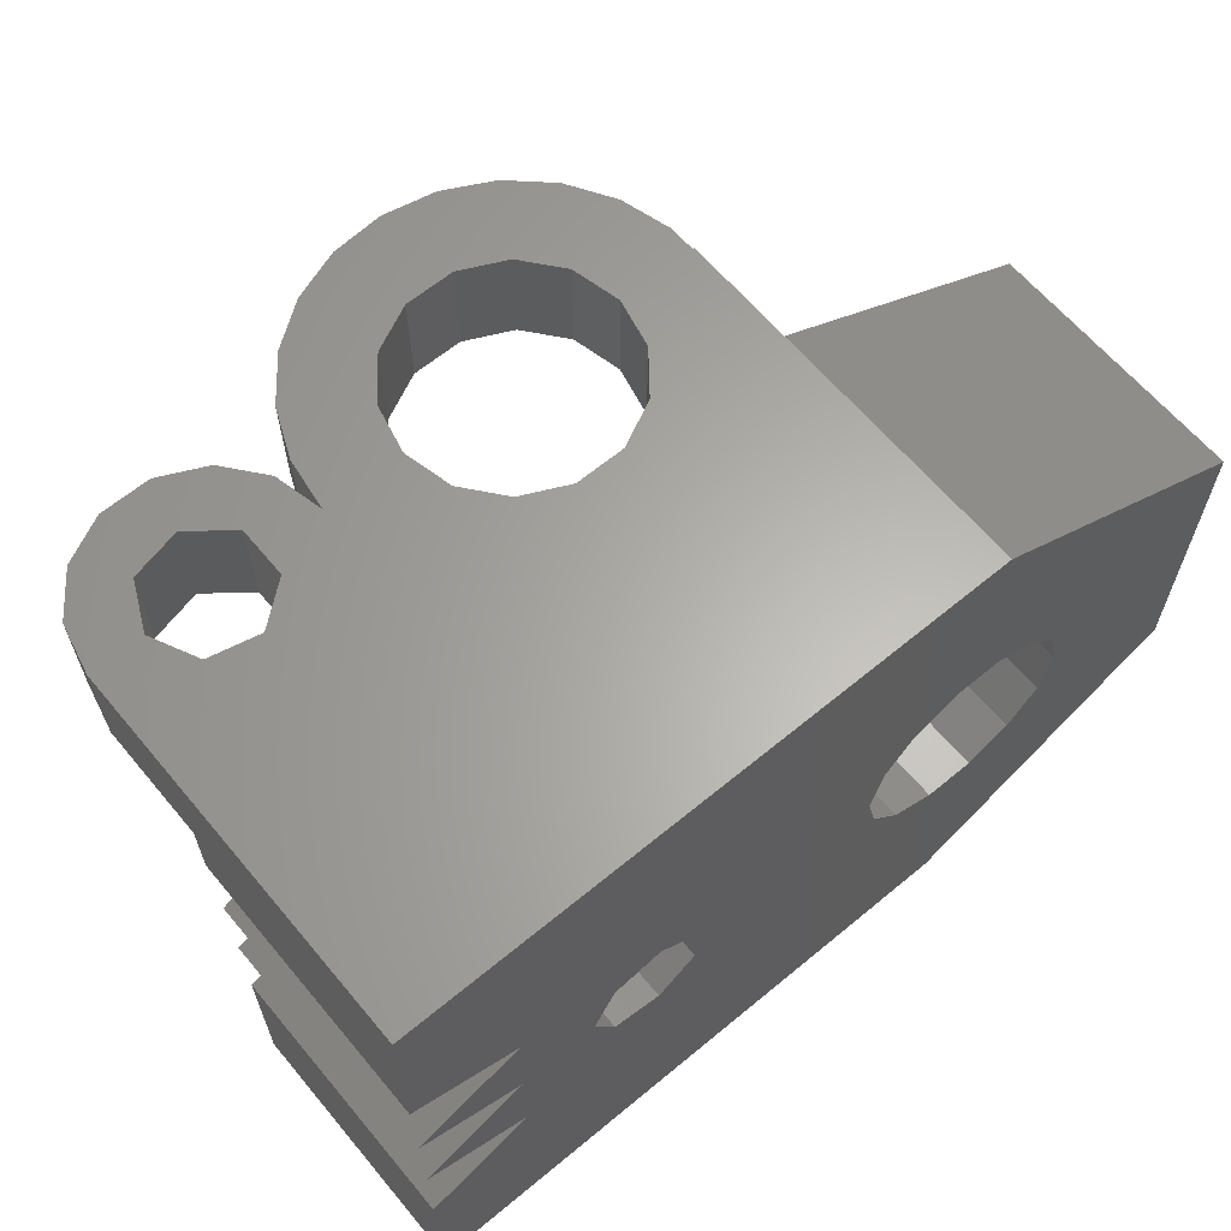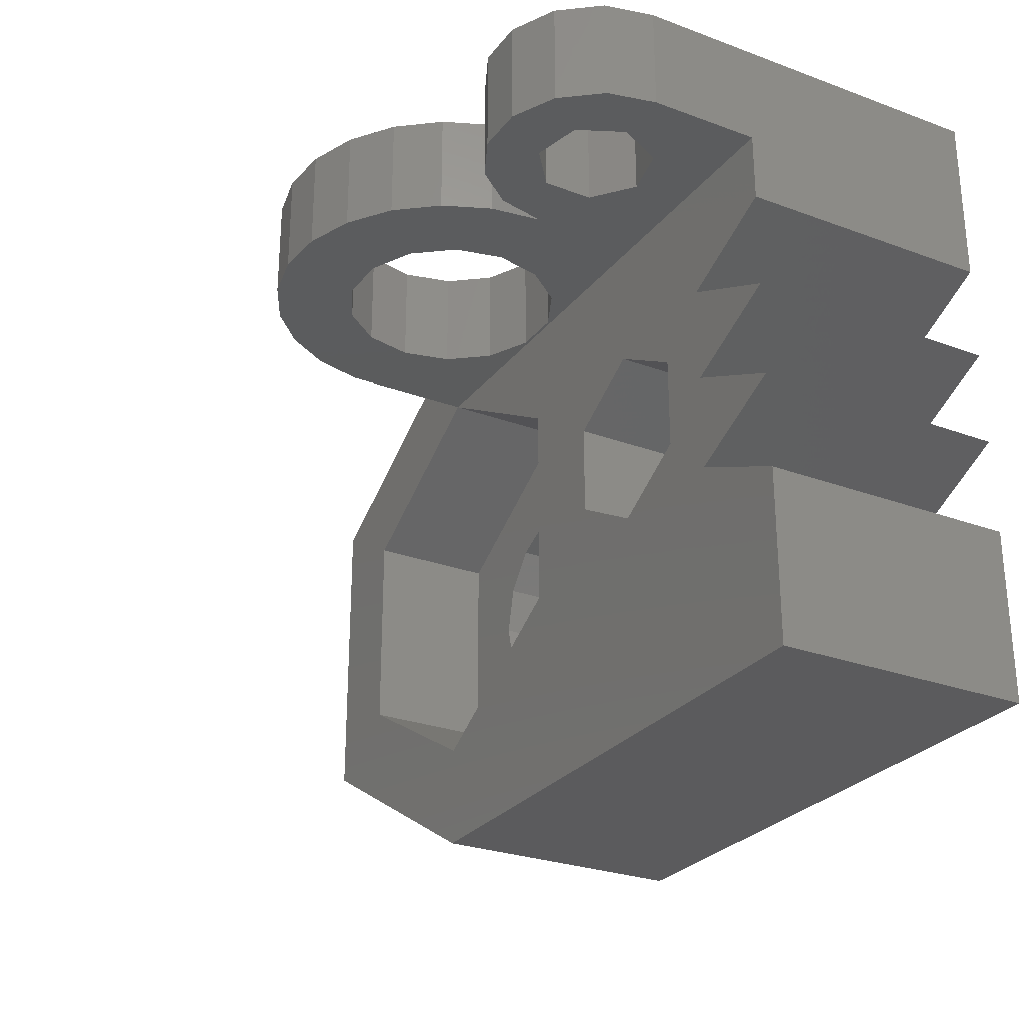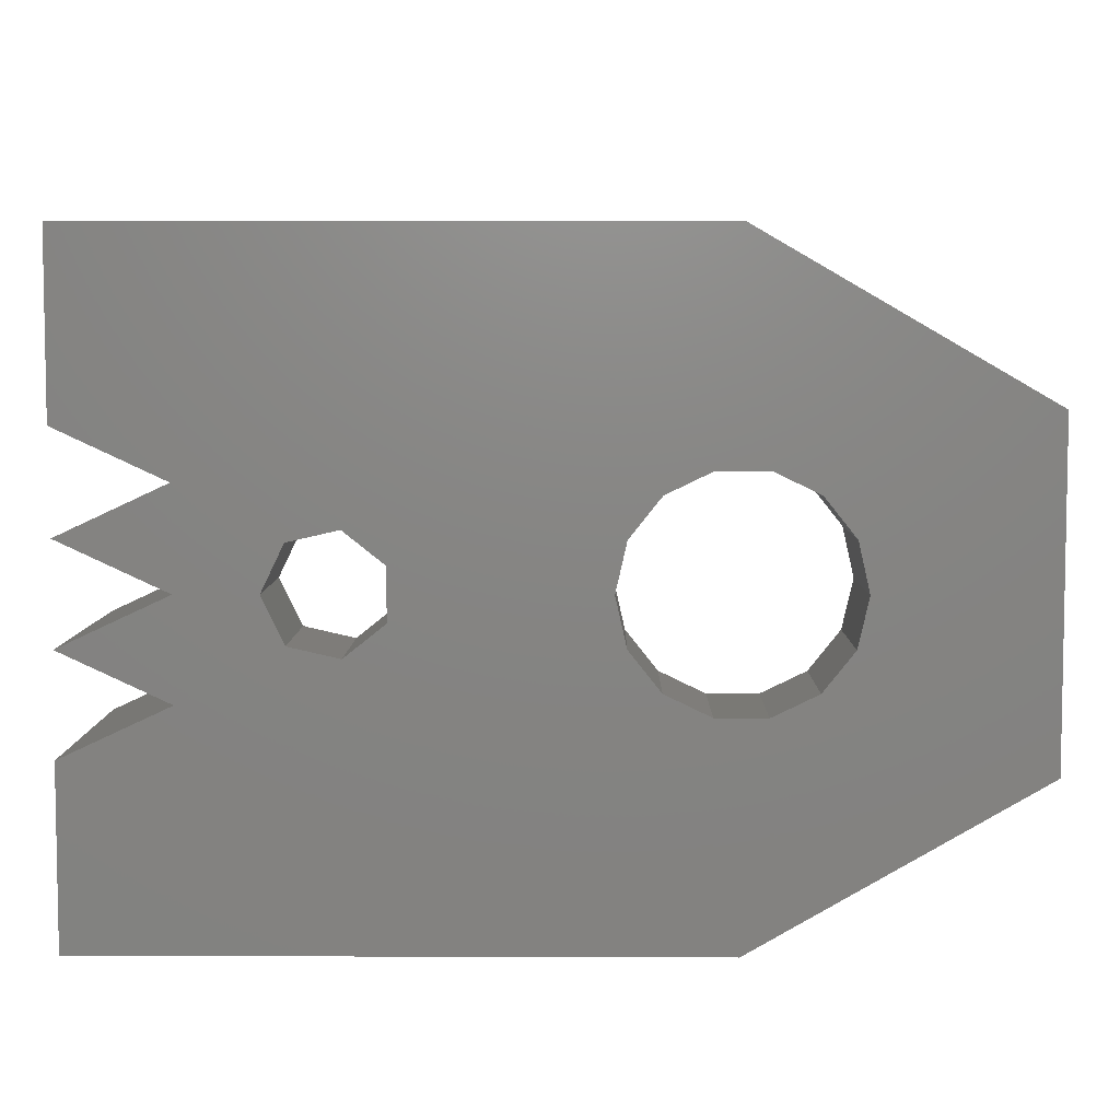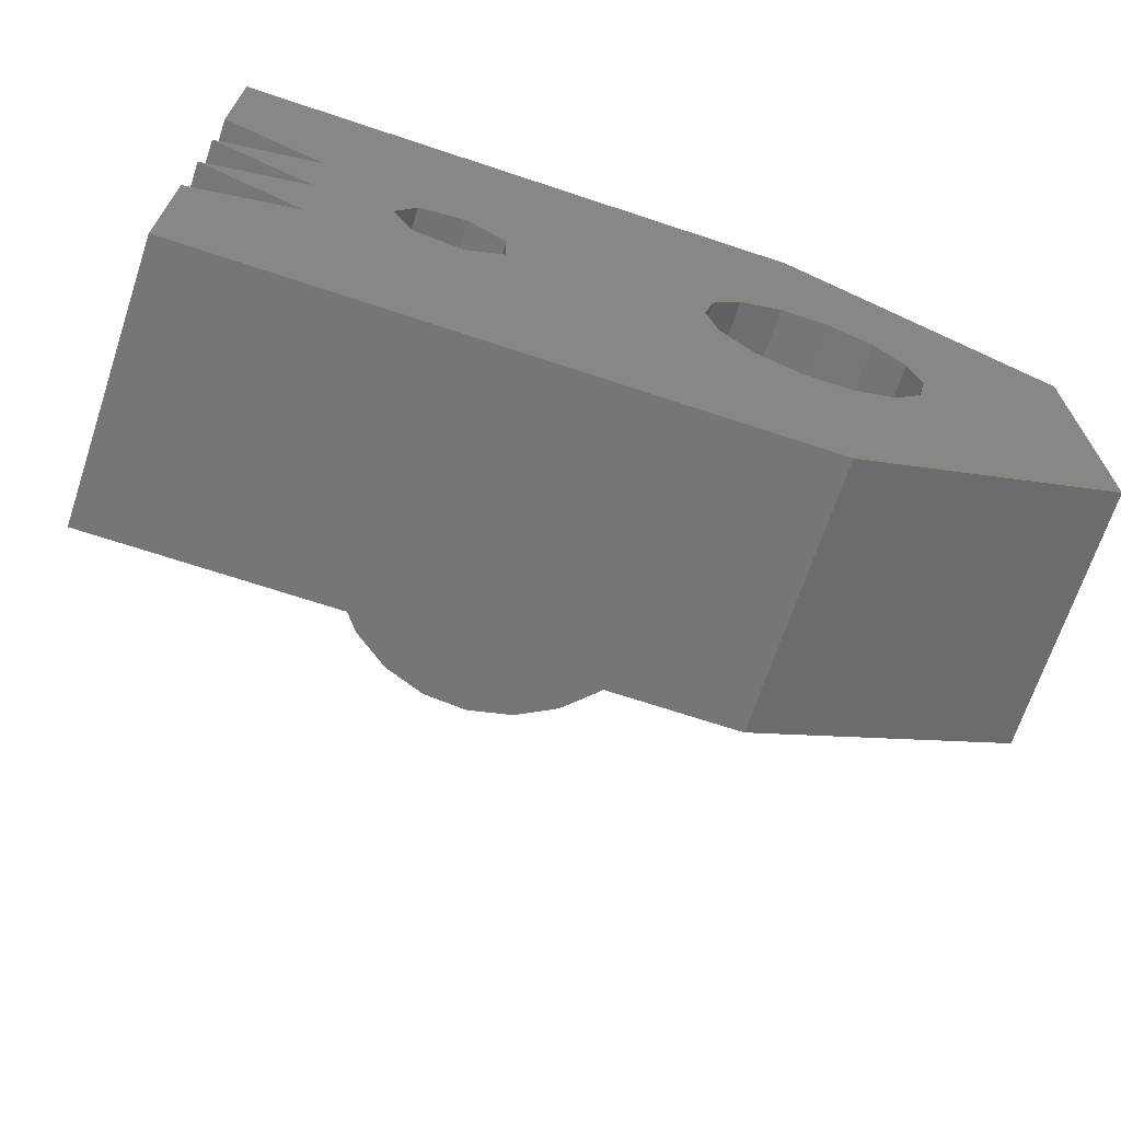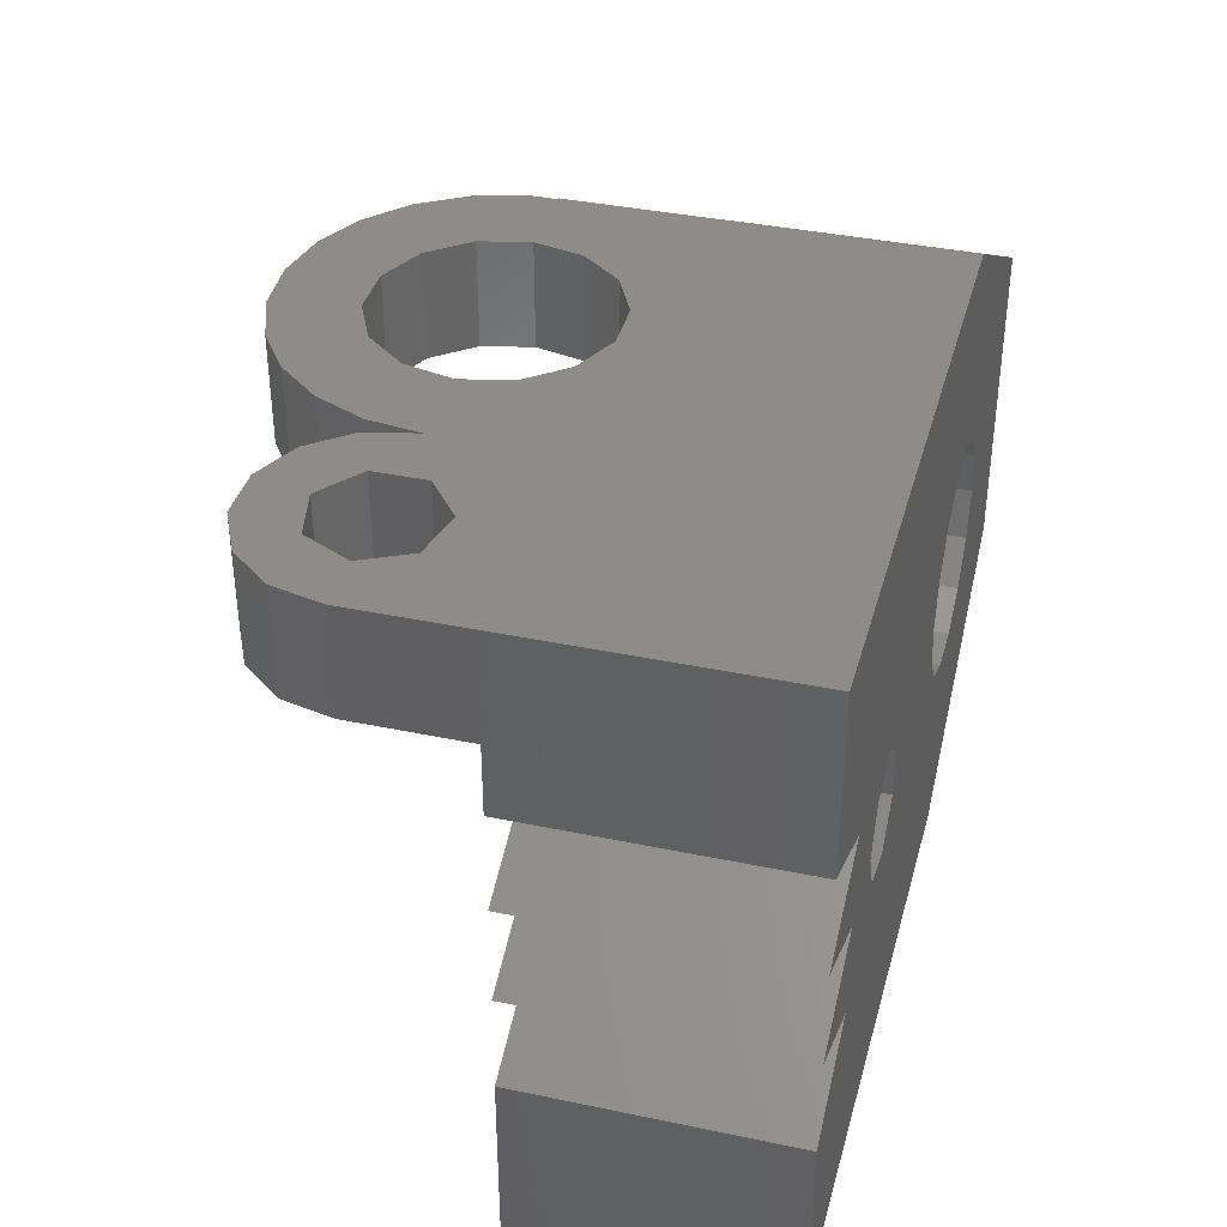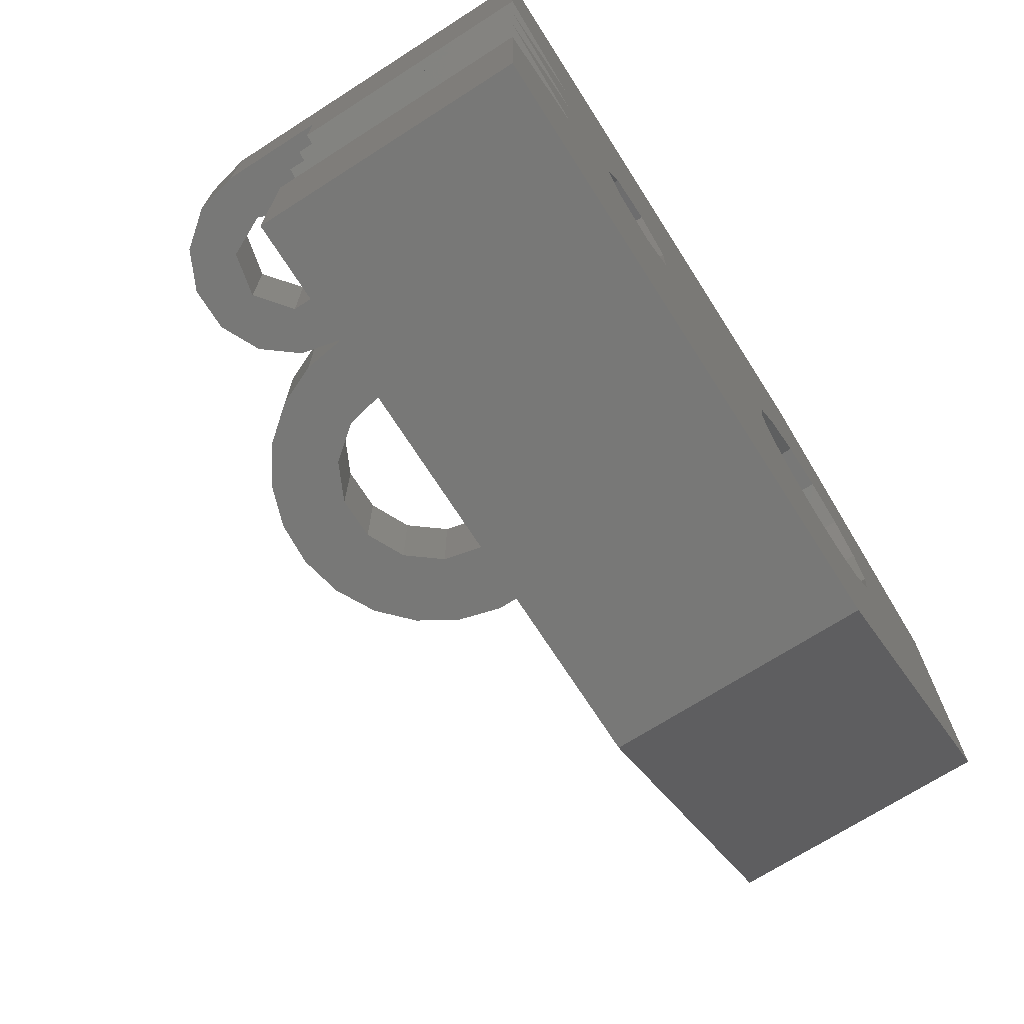
<metadata>
{"format":"stl","ext":"stl","renderer":"f3d","projection":"perspective","resolution":1024,"background":"white","views":[{"elev":63.4,"azim":140.1,"up":"+Y"},{"elev":-27.3,"azim":60.4,"up":"+Y"},{"elev":6.2,"azim":-179.4,"up":"+Y"},{"elev":-68.6,"azim":161.6,"up":"+Y"},{"elev":38.0,"azim":104.9,"up":"+Y"},{"elev":-70.6,"azim":122.6,"up":"+Y"}]}
</metadata>
<code>
# stl→obj: 194 verts, 404 faces
v -10.57 6.1 0
v -0 12.2 0
v -10.57 -6.1 0
v 0 12.2 0
v 2.619 3.284 0
v 22.8 12.2 0
v -2.619 -3.284 0
v -3.784 -1.822 0
v 13.21 2.145 0
v 22.8 5.565 0
v 18.8 3.7 0
v 15.07 1.72 0
v 22.77 1.85 0
v 15.9 0 0
v 18.8 0 0
v 15.07 -1.72 0
v 22.77 -1.85 0
v 18.8 -3.7 0
v 22.8 -5.565 0
v 22.8 -12.2 0
v 0 -12.2 0
v 11.72 0.9545 0
v 3.784 -1.822 0
v -4.2 0 0
v 3.784 1.822 0
v 22.8 8.2 0
v 0.9346 -4.095 0
v -0.9346 -4.095 0
v 13.21 -2.145 0
v 2.619 -3.284 0
v 11.72 -0.9545 0
v 4.2 0 0
v 0.9346 4.095 0
v -3.784 1.822 0
v -2.619 3.284 0
v -0.9346 4.095 0
v -10.57 6.1 10
v -0 12.2 10
v -10.57 -6.1 10
v 0 -12.2 10
v 22.8 -12.2 10
v 22.8 -5.565 10
v 18.8 -3.7 10
v 22.77 -1.85 10
v 18.8 0 10
v 22.77 1.85 10
v 18.8 3.7 10
v 22.8 5.565 10
v 22.8 8.2 10
v 19.53 8.2 10.11
v 14.4 8.2 10
v 22.8 8.2 14.2
v 22.38 8.2 12.38
v 21.22 8.2 10.92
v 17.67 8.2 10.11
v 15.98 8.2 10.92
v 14.82 8.2 12.38
v 14.4 8.2 14.2
v 22.8 12.2 14.2
v 0 12.2 10
v 0 12.2 14.2
v 0.06706 12.2 14.2
v 3 12.2 14.2
v 3.416 12.2 12.38
v 4.581 12.2 10.92
v 6.265 12.2 10.11
v 8.135 12.2 10.11
v 14.4 12.2 10
v 10.98 12.2 12.38
v 11.4 12.2 14.2
v 14.4 12.2 14.2
v 9.819 12.2 10.92
v 16.62 12.2 14.2
v 16.62 12.2 13.25
v 18.11 12.2 12.06
v 19.97 12.2 12.48
v 20.8 12.2 14.2
v -4.2 0 5
v -3.784 -1.822 5
v -3.784 1.822 5
v -2.619 3.284 5
v -0.9346 4.095 5
v 0.9346 4.095 5
v 2.619 3.284 5
v 3.784 1.822 5
v 4.2 0 5
v 3.784 -1.822 5
v 2.619 -3.284 5
v 0.9346 -4.095 5
v -0.9346 -4.095 5
v -2.619 -3.284 5
v 13.21 2.145 5
v 11.72 0.9545 5
v 11.72 -0.9545 5
v 15.07 1.72 5
v 15.9 0 5
v 15.07 -1.72 5
v 13.21 -2.145 5
v -7.101 4.1 10
v 7.101 4.1 10
v 7.101 -4.1 10
v 10.67 -1.75 10
v 16.73 -1.75 10
v 13.7 -3.5 10
v 12.98 8.2 10
v 0 8.2 10
v -7.101 -4.1 10
v 1.406 8.2 10
v 10.67 1.75 10
v -0 -8.2 10
v 16.73 1.75 10
v 13.7 3.5 10
v 22.38 12.2 16.02
v 22.38 8.2 16.02
v 14.82 12.2 16.02
v 15.98 12.2 17.48
v 16.62 12.2 15.15
v 17.67 12.2 18.29
v 18.11 12.2 16.34
v 19.53 12.2 18.29
v 19.97 12.2 15.92
v 21.22 12.2 17.48
v 20.8 8.2 14.2
v 19.97 8.2 12.48
v 18.11 8.2 12.06
v 16.62 8.2 13.25
v 16.62 8.2 15.15
v 14.82 8.2 16.02
v 14.13 12.2 16.14
v 14.13 8.2 16.14
v 0.06706 12.2 15.18
v 0.5961 12.2 17.07
v 1.615 12.2 18.74
v 3.048 12.2 20.08
v 3.416 12.2 16.02
v 4.789 12.2 20.98
v 4.581 12.2 17.48
v 6.709 12.2 21.38
v 6.265 12.2 18.29
v 8.665 12.2 21.25
v 8.135 12.2 18.29
v 10.51 12.2 20.59
v 12.11 12.2 19.46
v 9.819 12.2 17.48
v 13.35 12.2 17.94
v 10.98 12.2 16.02
v 11.4 8.2 14.2
v 10.98 8.2 12.38
v 9.819 8.2 10.92
v 8.135 8.2 10.11
v 6.265 8.2 10.11
v 4.581 8.2 10.92
v 3.416 8.2 12.38
v 3 8.2 14.2
v 0 8.2 14.2
v 0.06706 8.2 14.2
v 0.06706 8.2 13.22
v 0.06706 8.2 15.18
v 7.101 -4.1 5
v 7.101 4.1 5
v 0 8.2 5
v -7.101 4.1 5
v -0 -8.2 5
v -7.101 -4.1 5
v 13.7 -3.5 5
v 16.73 -1.75 5
v 10.67 1.75 5
v 13.7 3.5 5
v 10.67 -1.75 5
v 16.73 1.75 5
v 0.5961 8.2 11.33
v 10.98 8.2 16.02
v 3.416 8.2 16.02
v 4.581 8.2 17.48
v 9.819 8.2 17.48
v 13.35 8.2 17.94
v 6.265 8.2 18.29
v 8.135 8.2 18.29
v 12.11 8.2 19.46
v 8.665 8.2 21.25
v 10.51 8.2 20.59
v 6.709 8.2 21.38
v 4.789 8.2 20.98
v 3.048 8.2 20.08
v 1.615 8.2 18.74
v 0.5961 8.2 17.07
v 14.13 8.2 12.26
v 13.35 8.2 10.46
v 18.11 8.2 16.34
v 19.97 8.2 15.92
v 19.53 8.2 18.29
v 21.22 8.2 17.48
v 17.67 8.2 18.29
v 15.98 8.2 17.48
f 1 2 3
f 3 2 4
f 5 4 6
f 7 3 8
f 9 10 11
f 12 11 13
f 14 13 15
f 16 15 17
f 3 17 18
f 3 18 19
f 19 20 3
f 3 20 21
f 22 23 9
f 3 24 8
f 25 6 26
f 27 3 28
f 3 27 17
f 29 27 30
f 23 31 30
f 5 6 25
f 28 3 7
f 32 10 9
f 12 13 14
f 33 4 5
f 34 4 35
f 36 4 33
f 35 4 36
f 3 4 34
f 3 34 24
f 31 23 22
f 29 30 31
f 32 9 23
f 14 15 16
f 27 29 17
f 29 16 17
f 9 11 12
f 25 26 32
f 10 32 26
f 1 37 2
f 2 37 38
f 1 3 37
f 37 3 39
f 39 3 21
f 40 39 21
f 40 21 20
f 41 40 20
f 41 20 19
f 42 41 19
f 42 19 43
f 43 19 18
f 43 18 17
f 44 43 17
f 44 17 45
f 45 17 15
f 45 15 13
f 46 45 13
f 46 13 47
f 47 13 11
f 47 11 10
f 48 47 10
f 48 10 26
f 49 48 26
f 50 51 49
f 26 52 49
f 52 53 49
f 53 54 49
f 55 51 50
f 56 51 55
f 57 51 56
f 58 51 57
f 54 50 49
f 52 26 6
f 59 52 6
f 60 61 62
f 60 62 63
f 60 63 64
f 60 64 65
f 65 66 60
f 66 67 60
f 67 68 60
f 69 70 71
f 69 71 72
f 72 71 68
f 72 68 67
f 68 6 60
f 68 71 73
f 68 73 74
f 68 74 75
f 75 76 68
f 76 77 59
f 76 59 6
f 76 6 68
f 60 6 4
f 2 38 4
f 4 38 60
f 78 79 8
f 24 78 8
f 34 80 78
f 24 34 78
f 35 81 80
f 34 35 80
f 36 82 81
f 35 36 81
f 33 83 82
f 36 33 82
f 5 84 83
f 33 5 83
f 85 84 25
f 25 84 5
f 86 85 32
f 32 85 25
f 86 32 87
f 87 32 23
f 87 23 88
f 88 23 30
f 88 30 89
f 89 30 27
f 89 27 90
f 90 27 28
f 90 28 91
f 91 28 7
f 79 91 7
f 8 79 7
f 9 92 93
f 22 9 93
f 22 93 94
f 31 22 94
f 12 95 92
f 9 12 92
f 96 95 14
f 14 95 12
f 96 14 97
f 97 14 16
f 97 16 98
f 98 16 29
f 98 29 94
f 94 29 31
f 99 37 39
f 100 101 102
f 103 104 41
f 103 41 43
f 42 43 41
f 51 105 48
f 49 51 48
f 48 105 47
f 106 60 38
f 107 99 39
f 106 100 108
f 104 102 41
f 40 107 39
f 102 109 100
f 38 37 99
f 99 106 38
f 41 101 40
f 101 110 40
f 40 110 107
f 41 102 101
f 111 103 45
f 43 45 103
f 43 44 45
f 45 46 111
f 47 111 46
f 105 111 47
f 105 112 111
f 105 109 112
f 105 100 109
f 105 108 100
f 51 58 68
f 68 58 71
f 113 114 52
f 59 113 52
f 71 115 73
f 73 115 116
f 117 116 118
f 119 118 120
f 121 122 113
f 77 113 59
f 119 122 121
f 119 120 122
f 117 118 119
f 73 116 117
f 121 113 77
f 123 77 76
f 123 76 124
f 124 76 75
f 125 124 75
f 125 75 74
f 126 125 74
f 74 73 127
f 127 73 117
f 74 127 126
f 58 128 71
f 71 128 115
f 58 51 68
f 71 58 68
f 129 130 58
f 71 129 58
f 62 131 63
f 63 131 132
f 63 132 133
f 63 133 134
f 135 134 136
f 137 136 138
f 139 138 140
f 141 142 143
f 144 143 145
f 146 145 129
f 70 129 71
f 144 145 146
f 139 142 141
f 141 143 144
f 139 140 142
f 137 138 139
f 135 136 137
f 63 134 135
f 146 129 70
f 147 70 69
f 147 69 148
f 69 72 148
f 148 72 149
f 149 72 67
f 150 149 67
f 150 67 66
f 151 150 66
f 151 66 65
f 152 151 65
f 152 65 64
f 153 152 64
f 153 64 63
f 63 154 153
f 61 155 156
f 62 61 156
f 157 158 156
f 156 158 131
f 156 131 62
f 106 155 60
f 60 155 61
f 87 159 160
f 86 87 160
f 82 83 161
f 162 80 161
f 162 78 80
f 80 81 161
f 90 91 163
f 161 83 160
f 87 88 163
f 83 84 160
f 84 85 160
f 85 86 160
f 89 90 163
f 163 159 87
f 81 82 161
f 164 79 162
f 164 163 79
f 91 79 163
f 79 78 162
f 88 89 163
f 98 165 166
f 97 98 166
f 167 93 168
f 167 169 93
f 168 92 170
f 92 95 170
f 95 96 170
f 170 96 166
f 96 97 166
f 169 165 98
f 98 94 169
f 93 92 168
f 94 93 169
f 171 106 108
f 157 106 171
f 155 106 157
f 157 156 155
f 158 157 171
f 153 158 108
f 108 158 171
f 172 58 130
f 173 174 158
f 175 172 176
f 177 178 179
f 180 158 181
f 182 158 180
f 183 158 182
f 184 158 183
f 185 158 184
f 186 158 185
f 152 153 108
f 172 147 58
f 147 148 187
f 178 175 179
f 181 158 174
f 181 177 179
f 181 174 177
f 179 175 176
f 176 172 130
f 58 147 187
f 187 148 188
f 105 150 108
f 150 151 108
f 151 152 108
f 149 150 105
f 153 154 158
f 148 149 105
f 148 105 188
f 154 173 158
f 188 105 51
f 187 188 51
f 58 187 51
f 110 163 107
f 107 163 164
f 162 99 107
f 164 162 107
f 101 159 110
f 110 159 163
f 100 160 101
f 101 160 159
f 160 100 106
f 161 160 106
f 161 106 99
f 162 161 99
f 104 165 102
f 102 165 169
f 109 102 169
f 167 109 169
f 103 166 104
f 104 166 165
f 103 111 166
f 166 111 170
f 170 111 112
f 168 170 112
f 168 112 109
f 167 168 109
f 128 58 57
f 55 128 56
f 56 128 57
f 126 128 55
f 189 190 114
f 123 124 53
f 191 128 192
f 193 128 191
f 194 128 193
f 50 126 55
f 192 189 114
f 192 128 189
f 114 190 52
f 190 123 52
f 52 123 53
f 53 124 54
f 54 125 50
f 125 126 50
f 126 127 128
f 124 125 54
f 127 189 128
f 122 192 114
f 113 122 114
f 119 189 117
f 117 189 127
f 121 190 119
f 119 190 189
f 77 123 121
f 121 123 190
f 120 191 192
f 122 120 192
f 118 193 191
f 120 118 191
f 116 194 193
f 118 116 193
f 128 194 115
f 115 194 116
f 145 176 130
f 129 145 130
f 63 135 173
f 154 63 173
f 135 137 174
f 173 135 174
f 139 177 137
f 137 177 174
f 141 178 139
f 139 178 177
f 144 175 141
f 141 175 178
f 146 172 144
f 144 172 175
f 70 147 146
f 146 147 172
f 143 179 176
f 145 143 176
f 142 181 179
f 143 142 179
f 140 180 181
f 142 140 181
f 138 182 180
f 140 138 180
f 136 183 182
f 138 136 182
f 134 184 183
f 136 134 183
f 133 185 184
f 134 133 184
f 186 185 132
f 132 185 133
f 158 186 131
f 131 186 132

</code>
